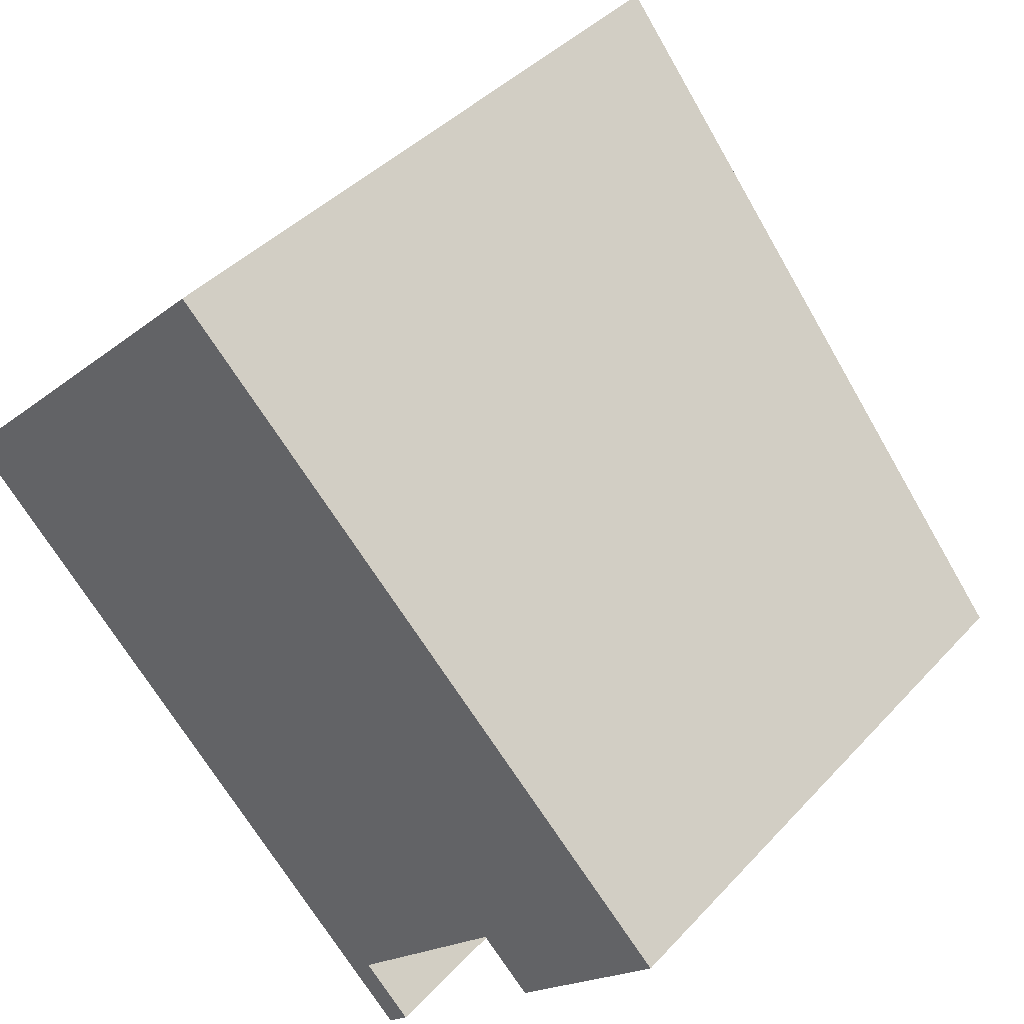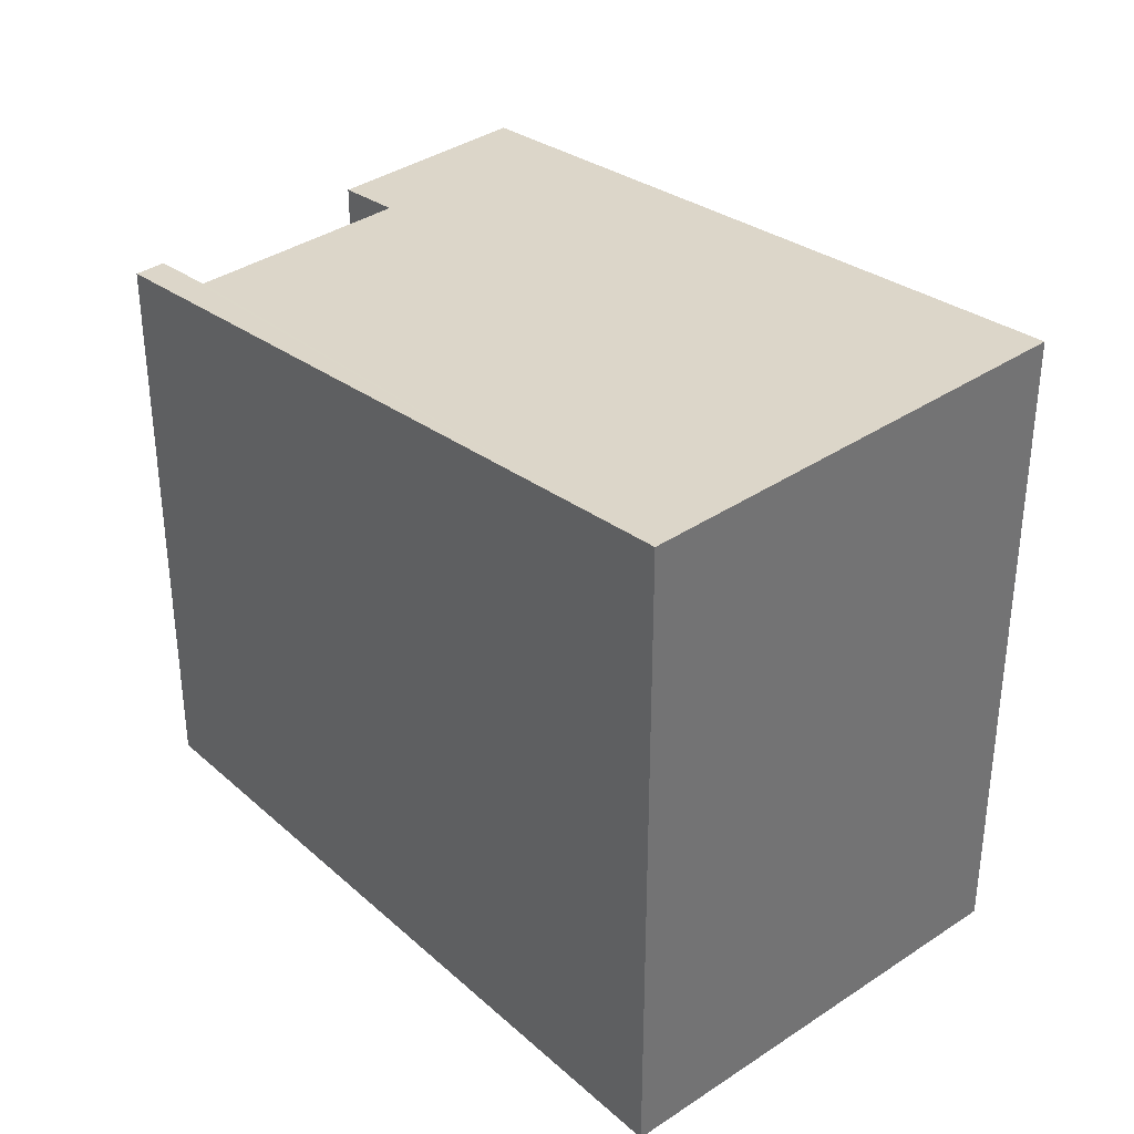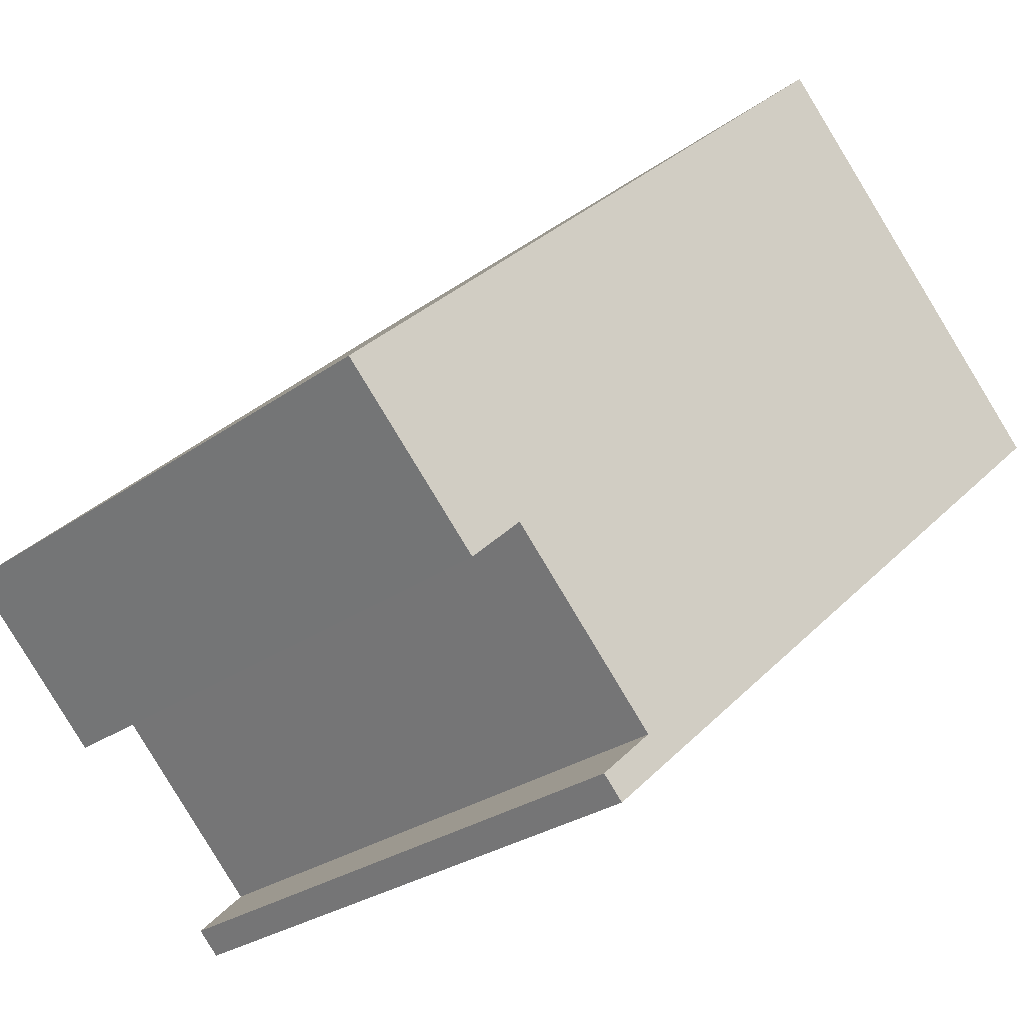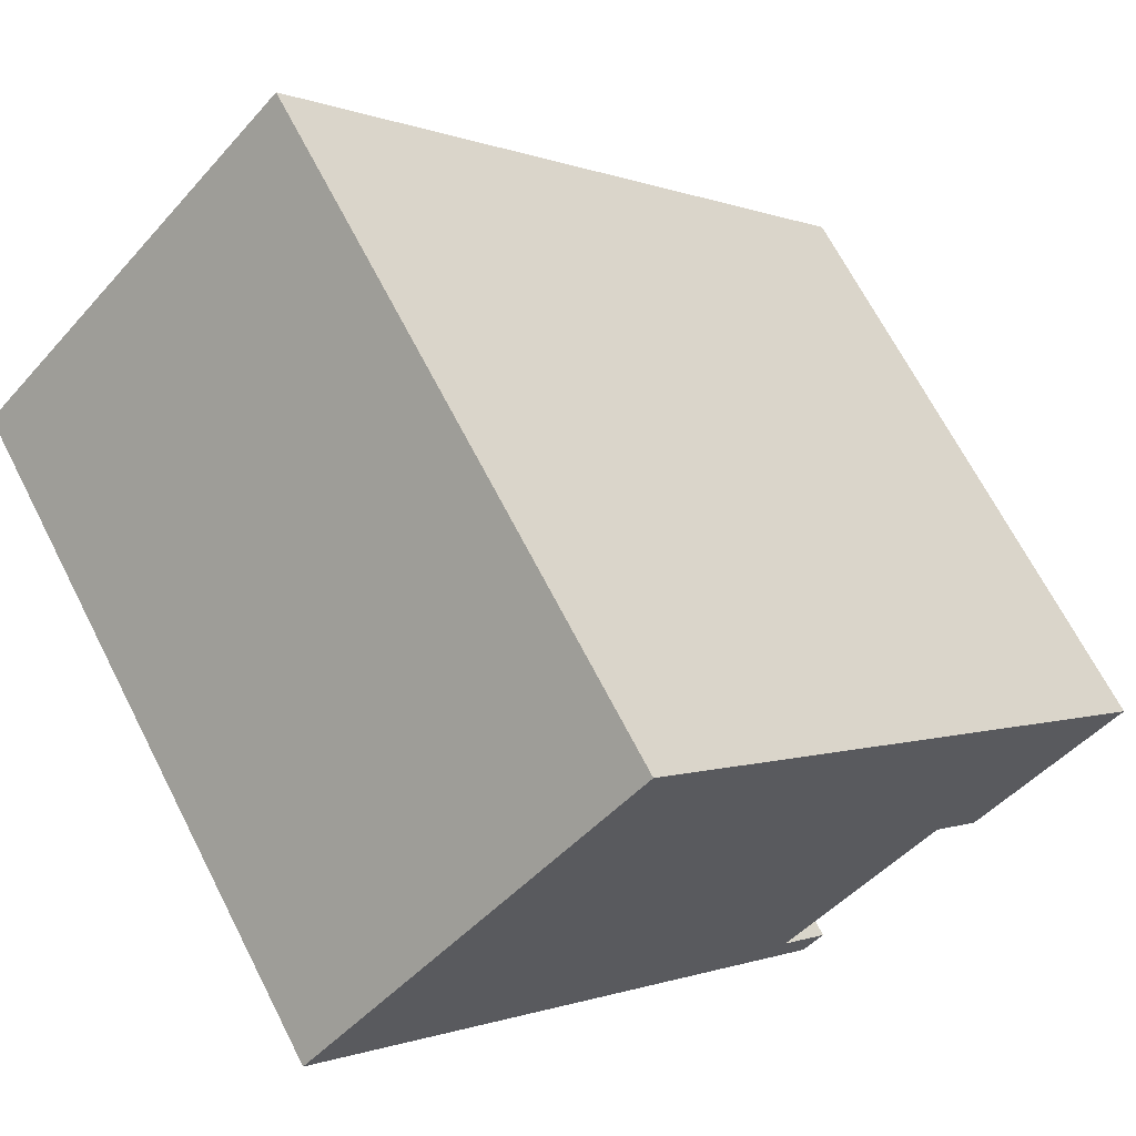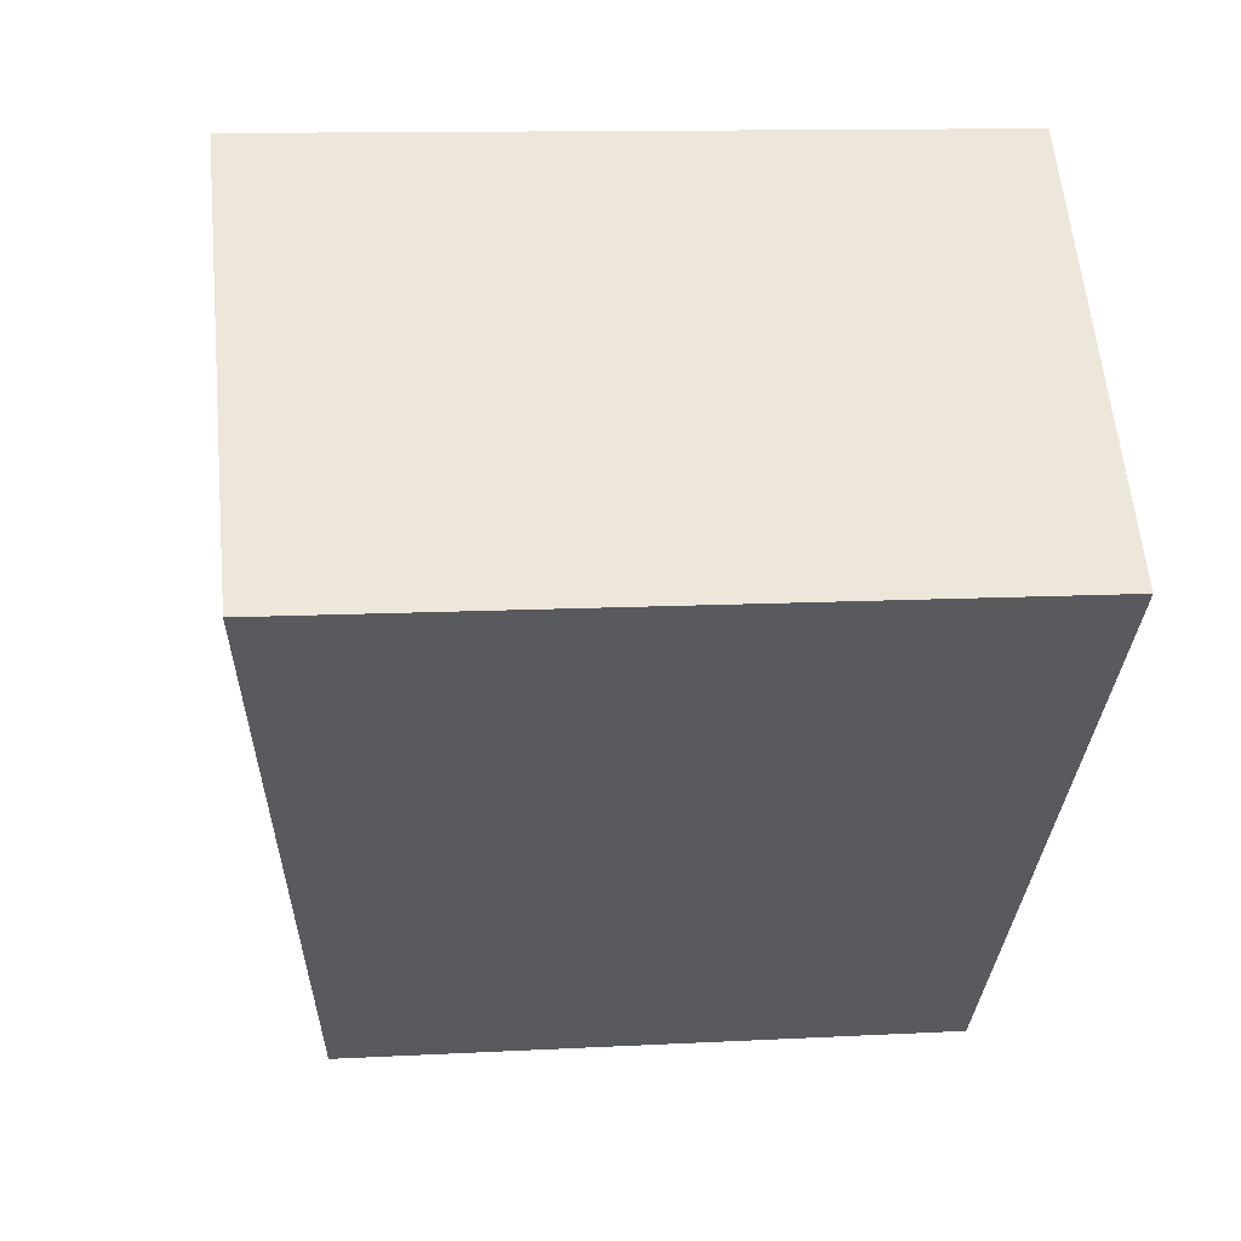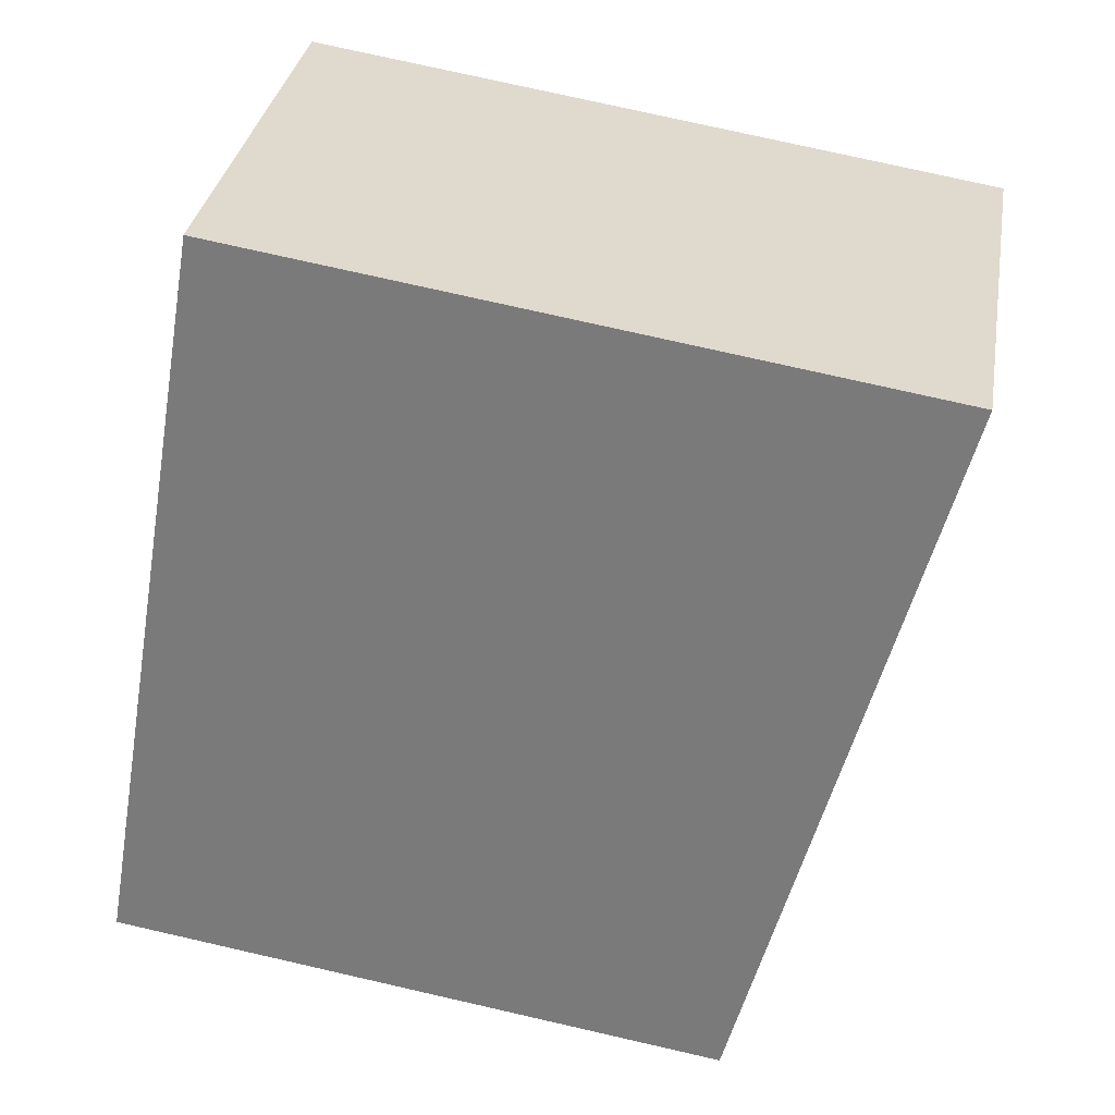
<metadata>
{"format":"obj","ext":"obj","renderer":"f3d","projection":"perspective","resolution":1024,"background":"white","views":[{"elev":40.5,"azim":37.9,"up":"+Z"},{"elev":36.7,"azim":-86.2,"up":"+Y"},{"elev":-27.5,"azim":137.5,"up":"+Z"},{"elev":67.3,"azim":-27.1,"up":"+Z"},{"elev":11.5,"azim":-97.5,"up":"+Z"},{"elev":76.7,"azim":102.8,"up":"+Z"}]}
</metadata>
<code>
v  0 9.908 6.067e-16
v  7.997 8.67 -7.243
v  7.685 8.67 -7.56
v  7.286 8.785 -6.54
v  9.57 8.788 -4.213
v  12.38 8.673 -2.8
v  9.728 9.1 -0.192
v  4.714 9.908 4.736
v  10.28 8.673 -4.916
v  7.997 4.435e-16 -7.243
v  7.685 4.629e-16 -7.56
v  12.38 1.715e-16 -2.8
v  10.28 3.01e-16 -4.916
v  9.57 2.58e-16 -4.213
v  7.286 4.005e-16 -6.54
v  0 0 0
v  4.714 -2.9e-16 4.736
v  9.728 1.176e-17 -0.192
g defaultobject
f 1 2 3
f 2 1 4
f 4 1 5
f 5 1 6
f 6 1 7
f 7 1 8
f 6 9 5
f 10 3 2
f 3 10 11
f 12 9 6
f 9 12 13
f 14 4 5
f 4 14 15
f 3 16 1
f 16 3 11
f 9 14 5
f 14 9 13
f 16 8 1
f 8 16 17
f 17 7 8
f 7 17 6
f 6 17 12
f 12 17 18
f 15 2 4
f 2 15 10
f 16 15 14
f 15 16 11
f 15 11 10
f 16 18 17
f 18 16 12
f 12 16 14
f 12 14 13

</code>
